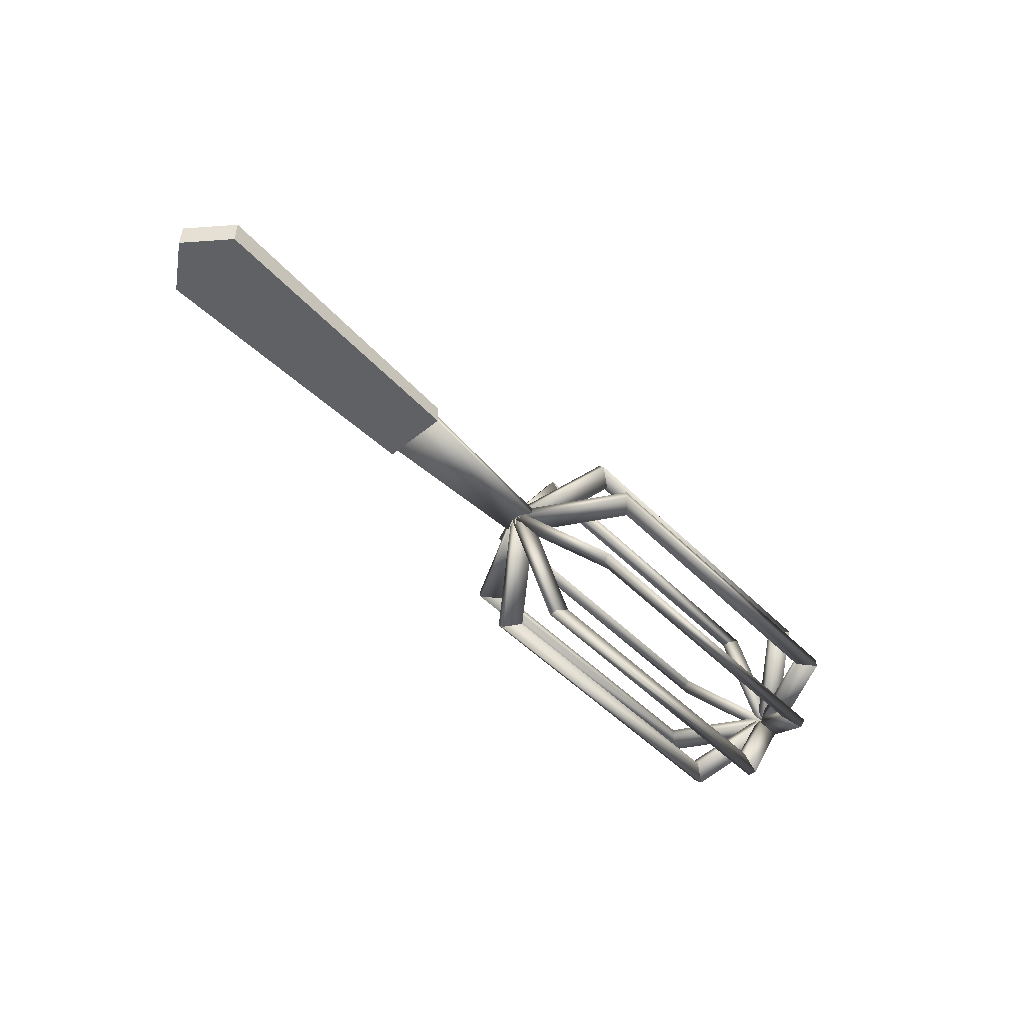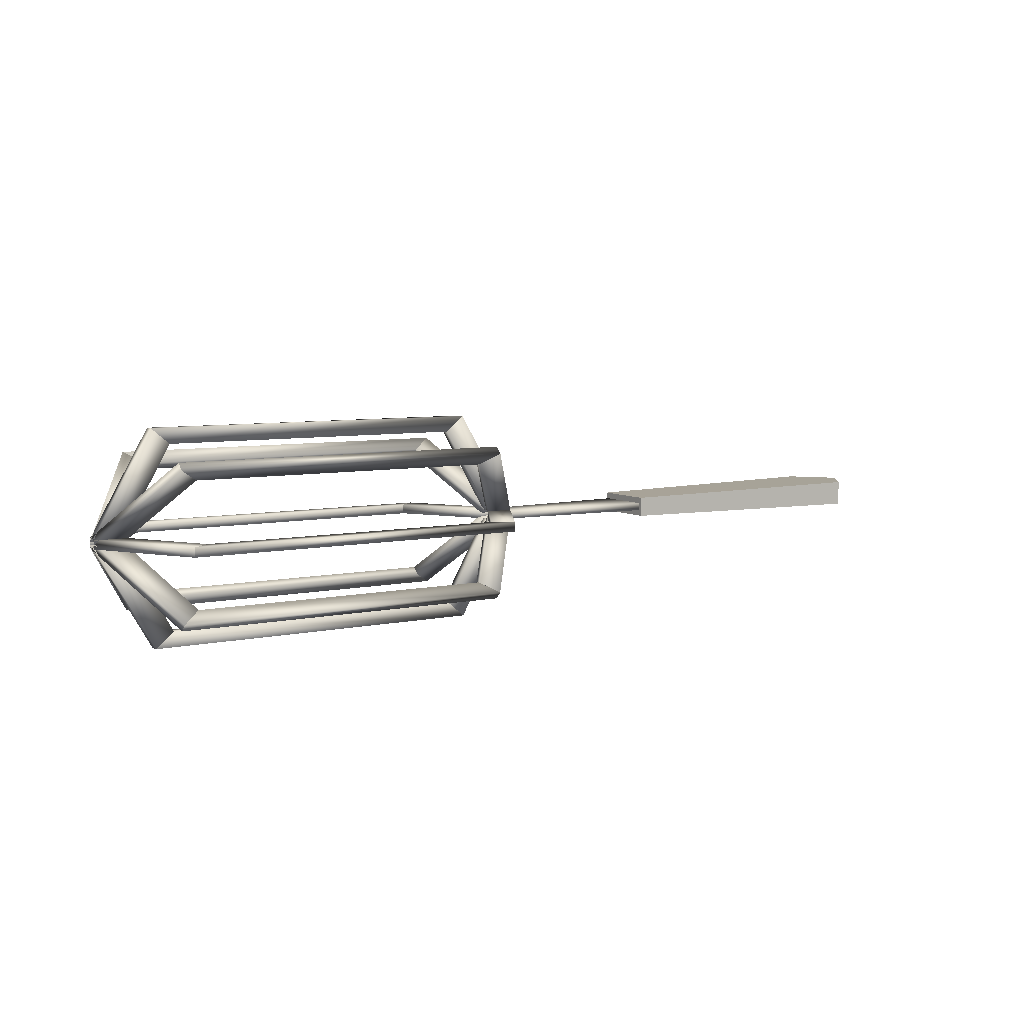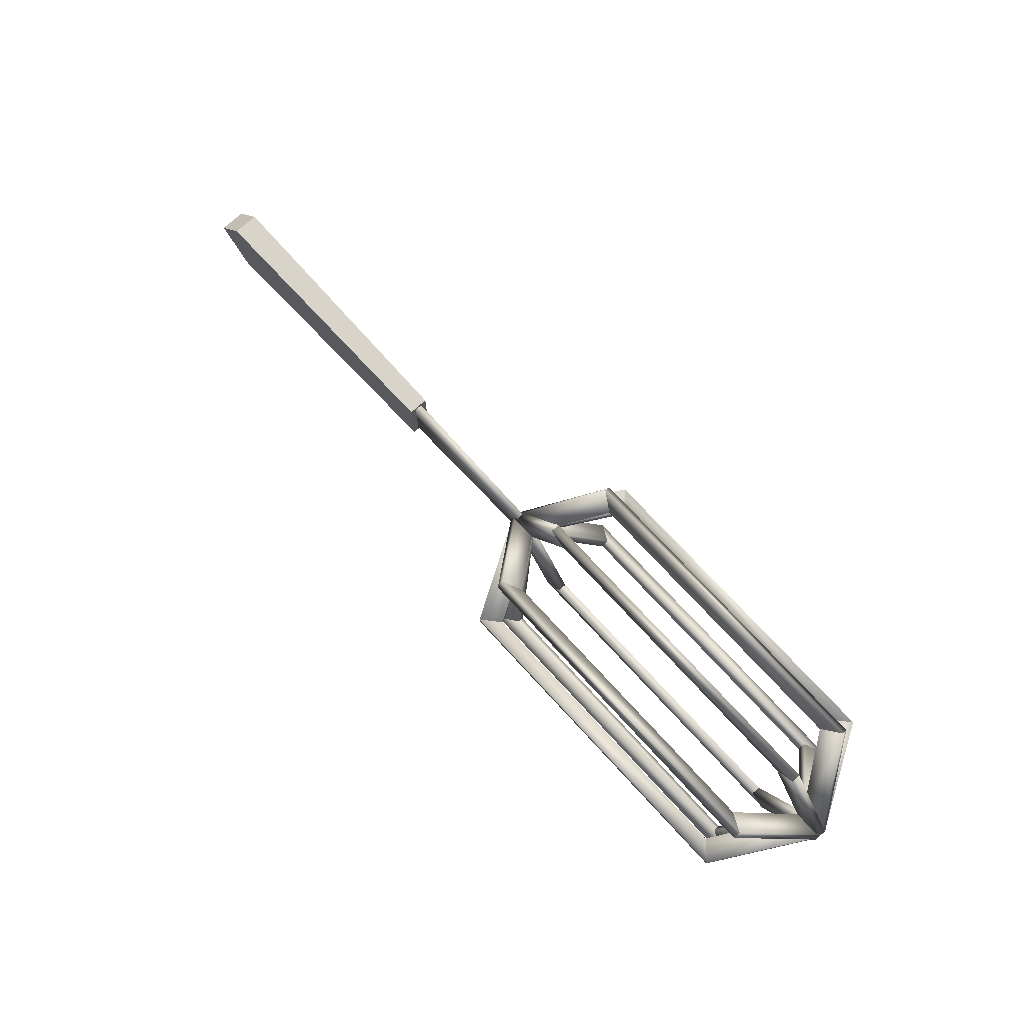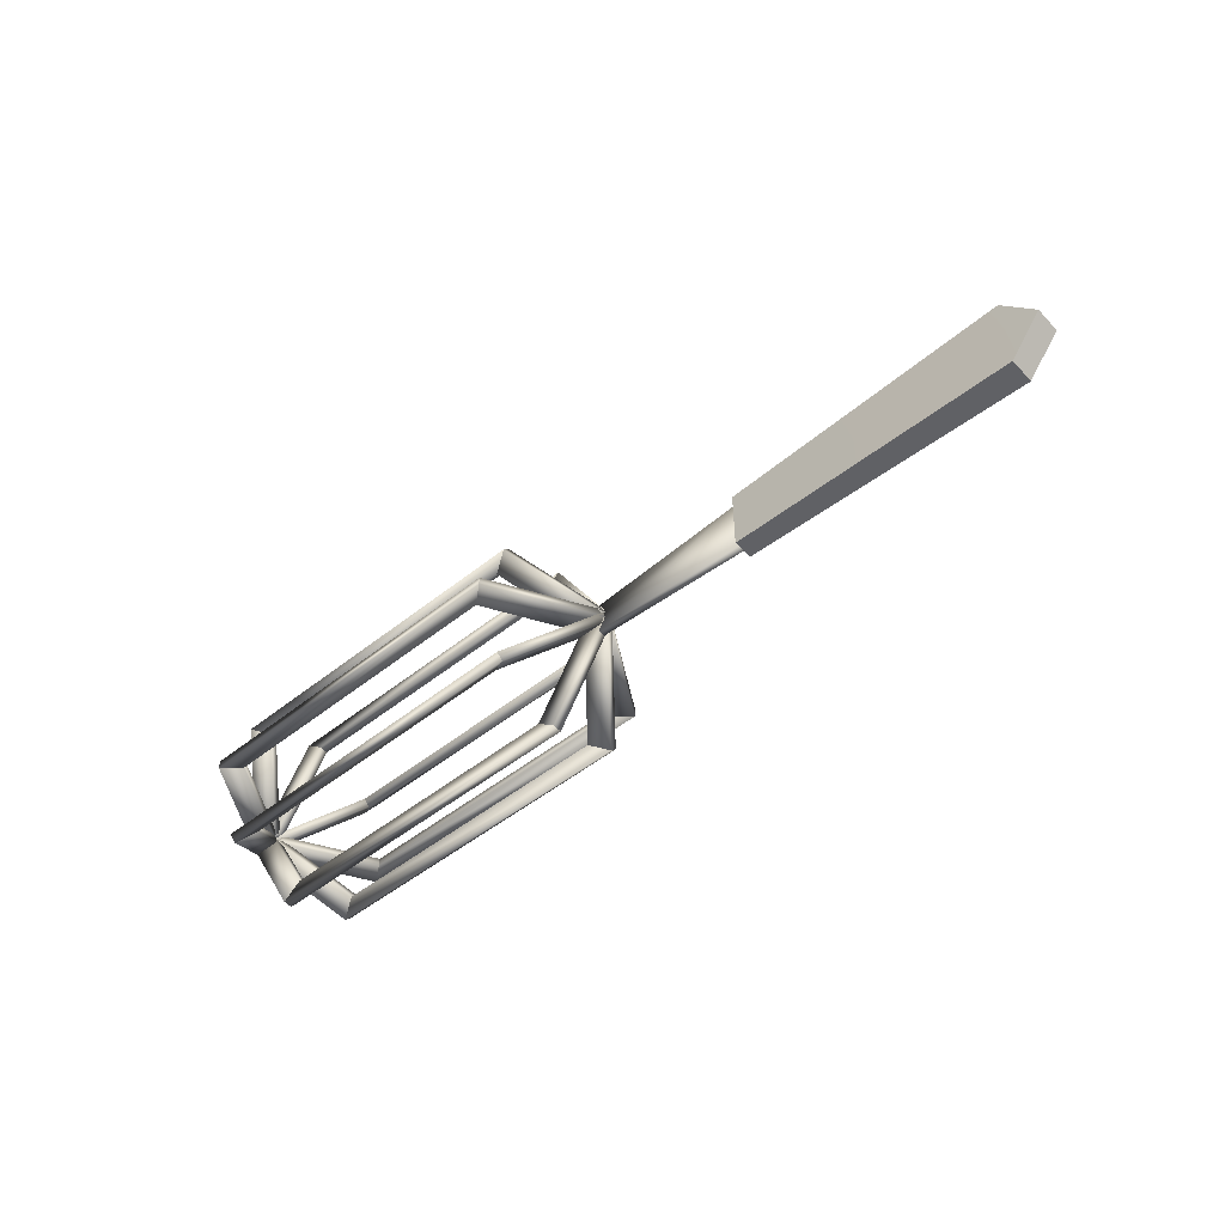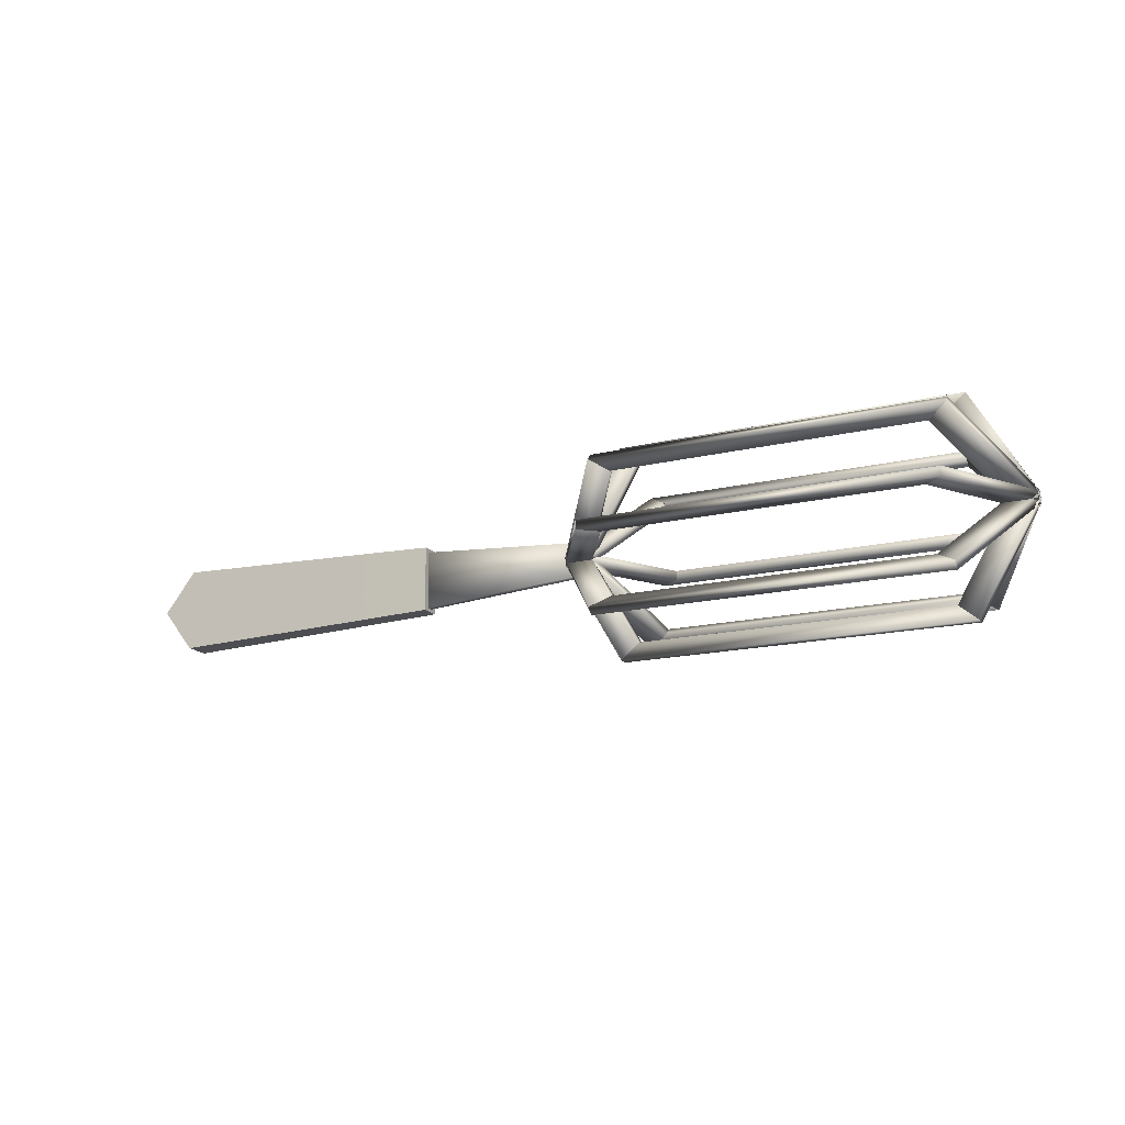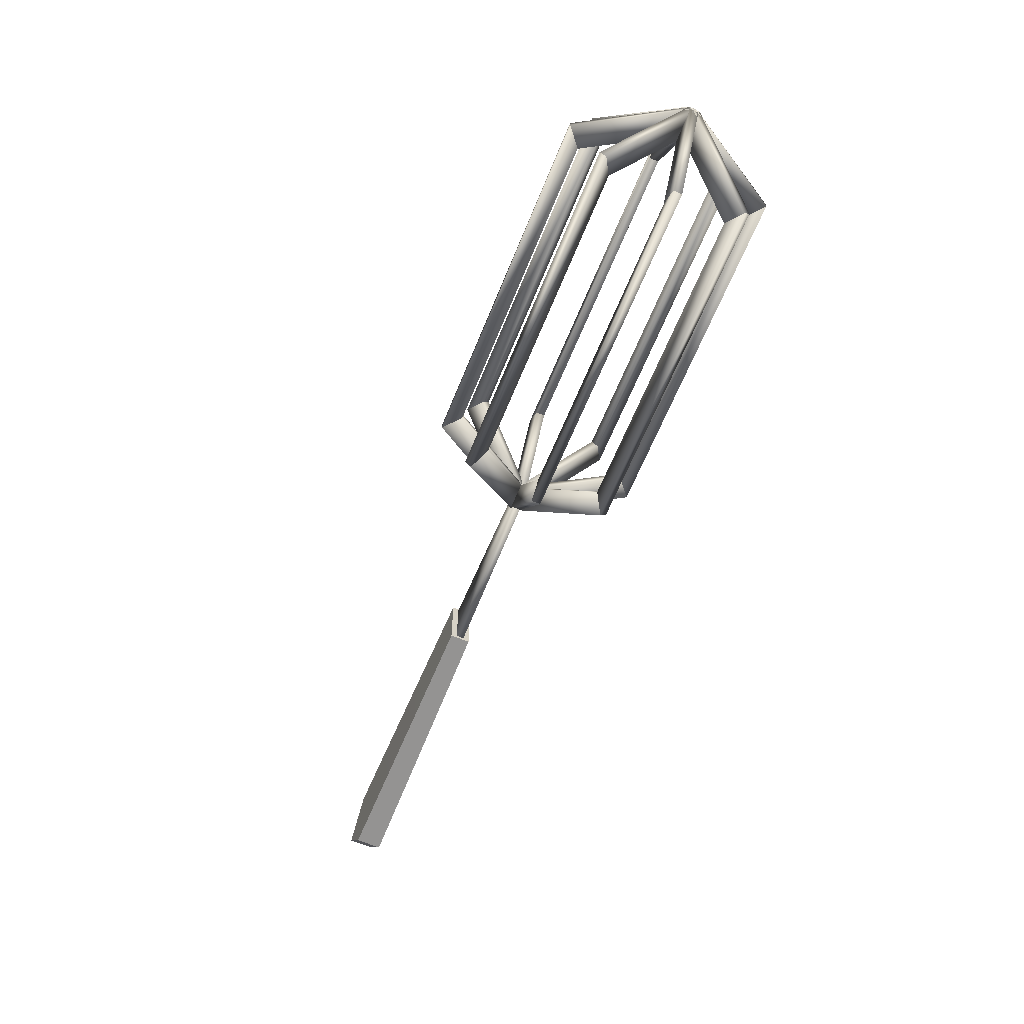
<metadata>
{"format":"obj","ext":"obj","renderer":"f3d","projection":"perspective","resolution":1024,"background":"white","views":[{"elev":-49.6,"azim":-47.7,"up":"+Y"},{"elev":6.7,"azim":147.3,"up":"+Y"},{"elev":73.8,"azim":47.4,"up":"+Z"},{"elev":-50.1,"azim":-138.7,"up":"+Z"},{"elev":-16.5,"azim":26.0,"up":"+Z"},{"elev":-65.1,"azim":67.7,"up":"+Z"}]}
</metadata>
<code>
o whisk.025
v 0.06459 -0.04747 0.05263
v 0.0502 -0.05603 0.06119
v 0.02622 -0.000308 0.005468
v 0.004705 -0.000308 0.005468
v 0.004705 -0.005412 0.000364
v 0.02622 -0.005412 0.000364
v 0.0502 -0.06114 0.05609
v 0.06459 -0.05258 0.04753
f 3 4 2
f 6 3 1 8
f 6 7 5
f 5 4 3 6
f 7 6 8
f 8 1 2 7
f 2 1 3
f 7 2 4 5
o whisk.024
v 0.3023 -0.04747 0.05263
v 0.3167 -0.05603 0.06119
v 0.3167 -0.06114 0.05609
v 0.3023 -0.05258 0.04753
v 0.3407 -0.005412 0.000364
v 0.3622 -0.005412 0.000364
v 0.3622 -0.000308 0.005468
v 0.3407 -0.000308 0.005468
f 10 15 16
f 10 16 9
f 11 10 9 12
f 11 13 14
f 14 15 10 11
f 11 12 13
f 12 9 16 13
f 13 16 15 14
o whisk.023
v 0.3167 0.06106 0.05572
v 0.3023 0.0525 0.04716
v 0.0502 0.05595 0.06083
v 0.06459 0.04739 0.05227
v 0.3023 0.04739 0.05227
v 0.3167 0.05595 0.06083
v 0.06459 0.0525 0.04716
v 0.0502 0.06106 0.05572
f 20 19 24 23
f 19 20 21 22
f 18 17 22 21
f 22 17 24 19
f 20 23 18 21
f 24 17 18 23
o whisk.022
v 0.06459 0.0525 0.04716
v 0.0502 0.06106 0.05572
v 0.02622 0.005332 -2e-06
v 0.004705 0.005332 -2e-06
v 0.004705 0.000228 0.005102
v 0.02622 0.000228 0.005102
v 0.0502 0.05595 0.06083
v 0.06459 0.04739 0.05227
f 27 28 26
f 30 27 25 32
f 30 31 29
f 29 28 27 30
f 31 30 32
f 32 25 26 31
f 26 25 27
f 31 26 28 29
o whisk.021
v 0.3023 0.0525 0.04716
v 0.3167 0.06106 0.05572
v 0.3167 0.05595 0.06083
v 0.3023 0.04739 0.05227
v 0.3407 0.000228 0.005102
v 0.3622 0.000228 0.005102
v 0.3622 0.005332 -2e-06
v 0.3407 0.005332 -2e-06
f 34 39 40
f 34 40 33
f 35 34 33 36
f 35 37 38
f 38 39 34 35
f 35 36 37
f 36 33 40 37
f 37 40 39 38
o whisk.020
v 0.06459 -0.04661 -0.05194
v 0.0502 -0.05517 -0.0605
v 0.02622 0.000557 -0.004777
v 0.004705 0.000557 -0.004777
v 0.004705 -0.004547 0.000327
v 0.02622 -0.004547 0.000327
v 0.0502 -0.06027 -0.0554
v 0.06459 -0.05171 -0.04684
f 41 48 47 42
f 44 45 46 43
f 47 48 46
f 43 46 48 41
f 43 42 44
f 42 43 41
f 42 47 45 44
f 46 45 47
o whisk.019
v 0.3167 0.05595 -0.061
v 0.3023 0.04739 -0.05244
v 0.0502 0.06106 -0.0559
v 0.06459 0.0525 -0.04734
v 0.3023 0.0525 -0.04734
v 0.3167 0.06106 -0.0559
v 0.06459 0.04739 -0.05244
v 0.0502 0.05595 -0.061
f 52 51 56 55
f 51 52 53 54
f 50 49 54 53
f 54 49 56 51
f 52 55 50 53
f 56 49 50 55
o whisk.018
v 0.06459 0.04739 -0.05244
v 0.0502 0.05595 -0.061
v 0.02622 0.000228 -0.005276
v 0.004705 0.000228 -0.005276
v 0.004705 0.005332 -0.000172
v 0.02622 0.005332 -0.000172
v 0.0502 0.06106 -0.0559
v 0.06459 0.0525 -0.04734
f 59 60 58
f 62 59 57 64
f 62 63 61
f 61 60 59 62
f 63 62 64
f 64 57 58 63
f 58 57 59
f 63 58 60 61
o whisk.017
v 0.0502 -0.06027 -0.0554
v 0.06459 -0.05171 -0.04684
v 0.3167 -0.05517 -0.0605
v 0.3023 -0.04661 -0.05194
v 0.06459 -0.04661 -0.05194
v 0.0502 -0.05517 -0.0605
v 0.3023 -0.05171 -0.04684
v 0.3167 -0.06027 -0.0554
f 71 72 67 68
f 69 70 65 66
f 70 69 68 67
f 69 66 71 68
f 67 72 65 70
f 65 72 71 66
o whisk.016
v 0.3023 0.04739 -0.05244
v 0.3167 0.05595 -0.061
v 0.3167 0.06106 -0.0559
v 0.3023 0.0525 -0.04734
v 0.3407 0.005332 -0.000172
v 0.3622 0.005332 -0.000172
v 0.3622 0.000228 -0.005276
v 0.3407 0.000228 -0.005276
f 74 79 80
f 74 80 73
f 75 74 73 76
f 75 77 78
f 78 79 74 75
f 75 76 77
f 76 73 80 77
f 77 80 79 78
o whisk.015
v 0.3407 -0.004547 0.000327
v 0.3622 -0.004547 0.000327
v 0.3167 -0.06027 -0.0554
v 0.3023 -0.05171 -0.04684
v 0.3622 0.000557 -0.004777
v 0.3407 0.000557 -0.004777
v 0.3023 -0.04661 -0.05194
v 0.3167 -0.05517 -0.0605
f 86 81 82 85
f 83 82 81
f 83 81 84
f 85 82 83 88
f 87 84 81 86
f 88 83 84 87
f 88 87 86
f 88 86 85
o whisk.014
v 0.3167 0.003609 0.08306
v 0.3023 0.003609 0.07095
v 0.0502 -0.003609 0.08306
v 0.06459 -0.003609 0.07095
v 0.3023 -0.003609 0.07095
v 0.3167 -0.003609 0.08306
v 0.06459 0.003609 0.07095
v 0.0502 0.003609 0.08306
f 92 91 96 95
f 91 92 93 94
f 90 89 94 93
f 94 89 96 91
f 92 95 90 93
f 96 89 90 95
o whisk.013
v 0.06459 0.003609 0.07095
v 0.0502 0.003609 0.08306
v 0.02622 0.003609 0.004246
v 0.004705 0.003609 0.004246
v 0.004705 -0.003609 0.004246
v 0.02622 -0.003609 0.004246
v 0.0502 -0.003609 0.08306
v 0.06459 -0.003609 0.07095
f 99 100 98
f 102 99 97 104
f 102 103 101
f 101 100 99 102
f 103 102 104
f 104 97 98 103
f 98 97 99
f 103 98 100 101
o whisk.012
v 0.3023 0.003609 0.07095
v 0.3167 0.003609 0.08306
v 0.3167 -0.003609 0.08306
v 0.3023 -0.003609 0.07095
v 0.3407 -0.003609 0.004246
v 0.3622 -0.003609 0.004246
v 0.3622 0.003609 0.004246
v 0.3407 0.003609 0.004246
f 106 111 112
f 106 112 105
f 107 106 105 108
f 107 109 110
f 110 111 106 107
f 107 108 109
f 108 105 112 109
f 109 112 111 110
o whisk.011
v 0.3167 0.08254 -0.003609
v 0.3023 0.07043 -0.003609
v 0.0502 0.08254 0.003609
v 0.06459 0.07043 0.003609
v 0.3023 0.07043 0.003609
v 0.3167 0.08254 0.003609
v 0.06459 0.07043 -0.003609
v 0.0502 0.08254 -0.003609
f 116 115 120 119
f 115 116 117 118
f 114 113 118 117
f 118 113 120 115
f 116 119 114 117
f 120 113 114 119
o whisk.010
v 0.06459 0.07043 -0.003609
v 0.0502 0.08254 -0.003609
v 0.02622 0.003729 -0.003609
v 0.004705 0.003729 -0.003609
v 0.004705 0.003729 0.003609
v 0.02622 0.003729 0.003609
v 0.0502 0.08254 0.003609
v 0.06459 0.07043 0.003609
f 123 124 122
f 126 123 121 128
f 126 127 125
f 125 124 123 126
f 127 126 128
f 128 121 122 127
f 122 121 123
f 127 122 124 125
o whisk.009
v 0.3023 0.07043 -0.003609
v 0.3167 0.08254 -0.003609
v 0.3167 0.08254 0.003609
v 0.3023 0.07043 0.003609
v 0.3407 0.003729 0.003609
v 0.3622 0.003729 0.003609
v 0.3622 0.003729 -0.003609
v 0.3407 0.003729 -0.003609
f 130 135 136
f 130 136 129
f 131 130 129 132
f 131 133 134
f 134 135 130 131
f 131 132 133
f 132 129 136 133
f 133 136 135 134
o whisk.008
v 0.06459 -0.06973 -0.003609
v 0.0502 -0.08183 -0.003609
v 0.02622 -0.003023 -0.003609
v 0.004705 -0.003023 -0.003609
v 0.004705 -0.003023 0.003609
v 0.02622 -0.003023 0.003609
v 0.0502 -0.08183 0.003609
v 0.06459 -0.06973 0.003609
f 137 144 143 138
f 140 141 142 139
f 143 144 142
f 139 142 144 137
f 139 138 140
f 138 139 137
f 138 143 141 140
f 142 141 143
o whisk.007
v -0.337 0.01 -0.03249
v -0.3622 -0.01 0
v -0.3622 0.01 0
v -0.337 -0.01 -0.03249
v -0.1153 -0.0078 -0.02534
v -0.337 -0.01 0.03249
v -0.1153 -0.0078 0.02534
v -0.1153 0.0078 0.02534
v -0.337 0.01 0.03249
v -0.1153 0.0078 -0.02534
f 145 146 147
f 146 145 148
f 149 150 148
f 150 149 151
f 150 146 148
f 152 145 153
f 145 152 154
f 145 149 148
f 149 145 154
f 149 152 151
f 152 149 154
f 151 153 150
f 153 151 152
f 145 147 153
f 147 150 153
f 150 147 146
o whisk.006
v 0.3167 -0.003609 -0.08254
v 0.3023 -0.003609 -0.07043
v 0.0502 0.003609 -0.08254
v 0.06459 0.003609 -0.07043
v 0.3023 0.003609 -0.07043
v 0.3167 0.003609 -0.08254
v 0.06459 -0.003609 -0.07043
v 0.0502 -0.003609 -0.08254
f 158 157 162 161
f 157 158 159 160
f 156 155 160 159
f 160 155 162 157
f 158 161 156 159
f 162 155 156 161
o whisk.005
v 0.06459 -0.003609 -0.07043
v 0.0502 -0.003609 -0.08254
v 0.02622 -0.003609 -0.003729
v 0.004705 -0.003609 -0.003729
v 0.004705 0.003609 -0.003729
v 0.02622 0.003609 -0.003729
v 0.0502 0.003609 -0.08254
v 0.06459 0.003609 -0.07043
f 165 166 164
f 168 165 163 170
f 168 169 167
f 167 166 165 168
f 169 168 170
f 170 163 164 169
f 164 163 165
f 169 164 166 167
o whisk.004
v 0.0502 -0.08183 0.003609
v 0.06459 -0.06973 0.003609
v 0.3167 -0.08183 -0.003609
v 0.3023 -0.06973 -0.003609
v 0.06459 -0.06973 -0.003609
v 0.0502 -0.08183 -0.003609
v 0.3023 -0.06973 0.003609
v 0.3167 -0.08183 0.003609
f 177 178 173 174
f 175 176 171 172
f 176 175 174 173
f 175 172 177 174
f 173 178 171 176
f 171 178 177 172
o whisk.003
v 0.3023 -0.003609 -0.07043
v 0.3167 -0.003609 -0.08254
v 0.3167 0.003609 -0.08254
v 0.3023 0.003609 -0.07043
v 0.3407 0.003609 -0.003729
v 0.3622 0.003609 -0.003729
v 0.3622 -0.003609 -0.003729
v 0.3407 -0.003609 -0.003729
f 180 185 186
f 180 186 179
f 181 180 179 182
f 181 183 184
f 184 185 180 181
f 181 182 183
f 182 179 186 183
f 183 186 185 184
o whisk.002
v 0.01242 0.00301 0.01337
v -0.1153 0.00301 -0.02249
v -0.1153 0.00301 0.02249
v 0.01242 0.00301 -0.01337
v 0.01242 -0.00301 -0.01337
v -0.1153 -0.00301 0.02249
v -0.1153 -0.00301 -0.02249
v 0.01242 -0.00301 0.01337
f 190 188 189
f 189 187 190
f 193 188 190 191
f 191 190 187 194
f 194 187 189 192
f 192 189 188 193
f 191 192 193
f 192 191 194
o whisk.001
v 0.3407 -0.003023 0.003609
v 0.3622 -0.003023 0.003609
v 0.3167 -0.08183 0.003609
v 0.3023 -0.06973 0.003609
v 0.3622 -0.003023 -0.003609
v 0.3407 -0.003023 -0.003609
v 0.3023 -0.06973 -0.003609
v 0.3167 -0.08183 -0.003609
f 200 195 196 199
f 197 196 195
f 197 195 198
f 199 196 197 202
f 201 198 195 200
f 202 197 198 201
f 202 201 200
f 202 200 199
o whisk
v 0.3167 -0.05603 0.06119
v 0.3023 -0.04747 0.05263
v 0.0502 -0.06114 0.05609
v 0.06459 -0.05258 0.04753
v 0.3023 -0.05258 0.04753
v 0.3167 -0.06114 0.05609
v 0.06459 -0.04747 0.05263
v 0.0502 -0.05603 0.06119
f 206 205 210 209
f 205 206 207 208
f 204 203 208 207
f 208 203 210 205
f 206 209 204 207
f 210 203 204 209

</code>
